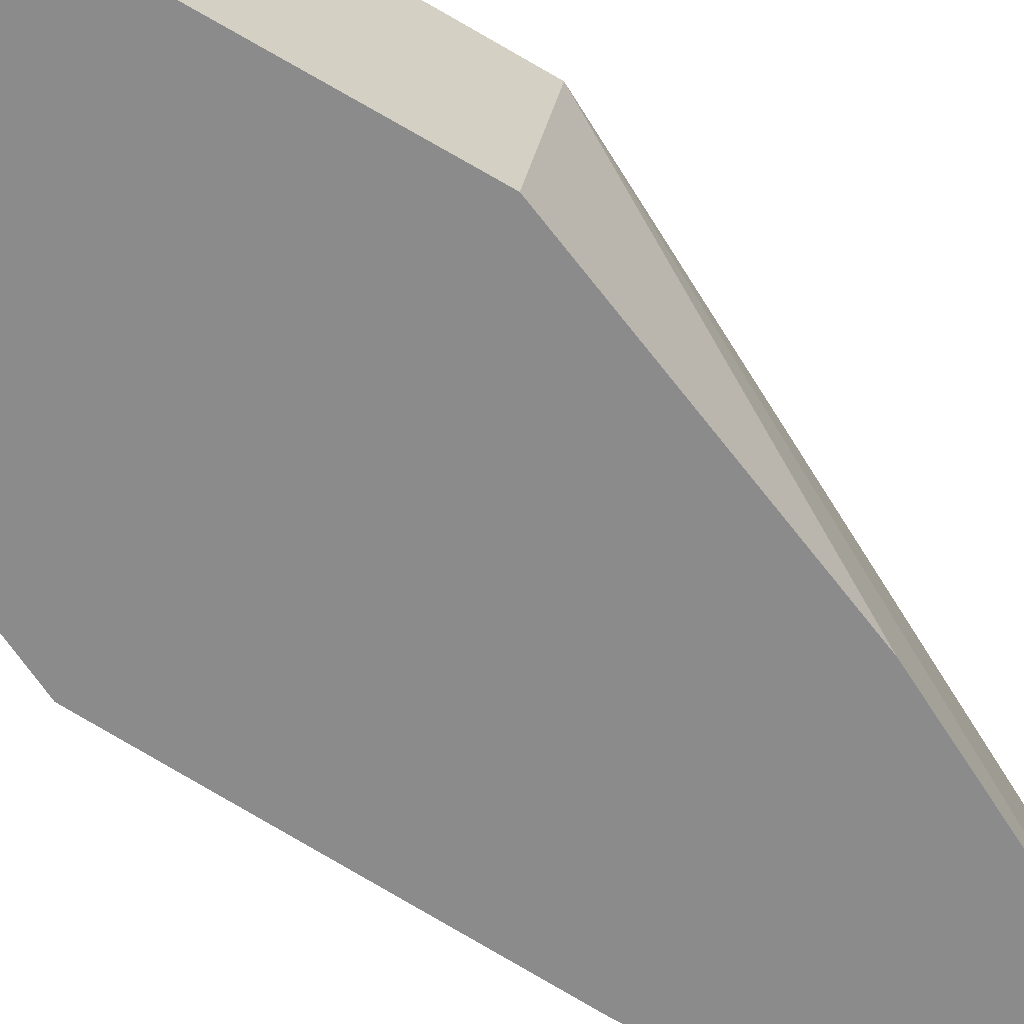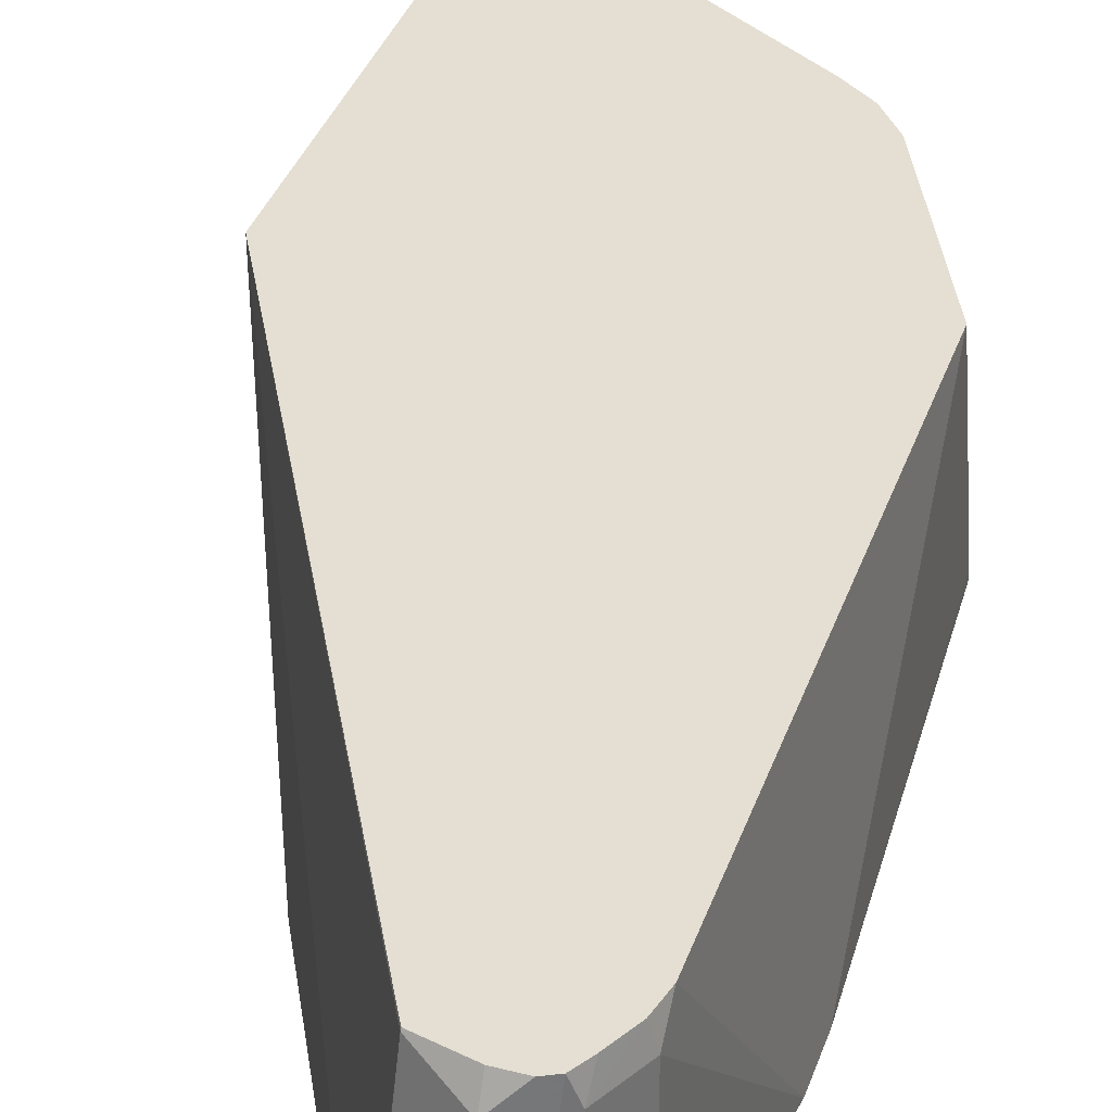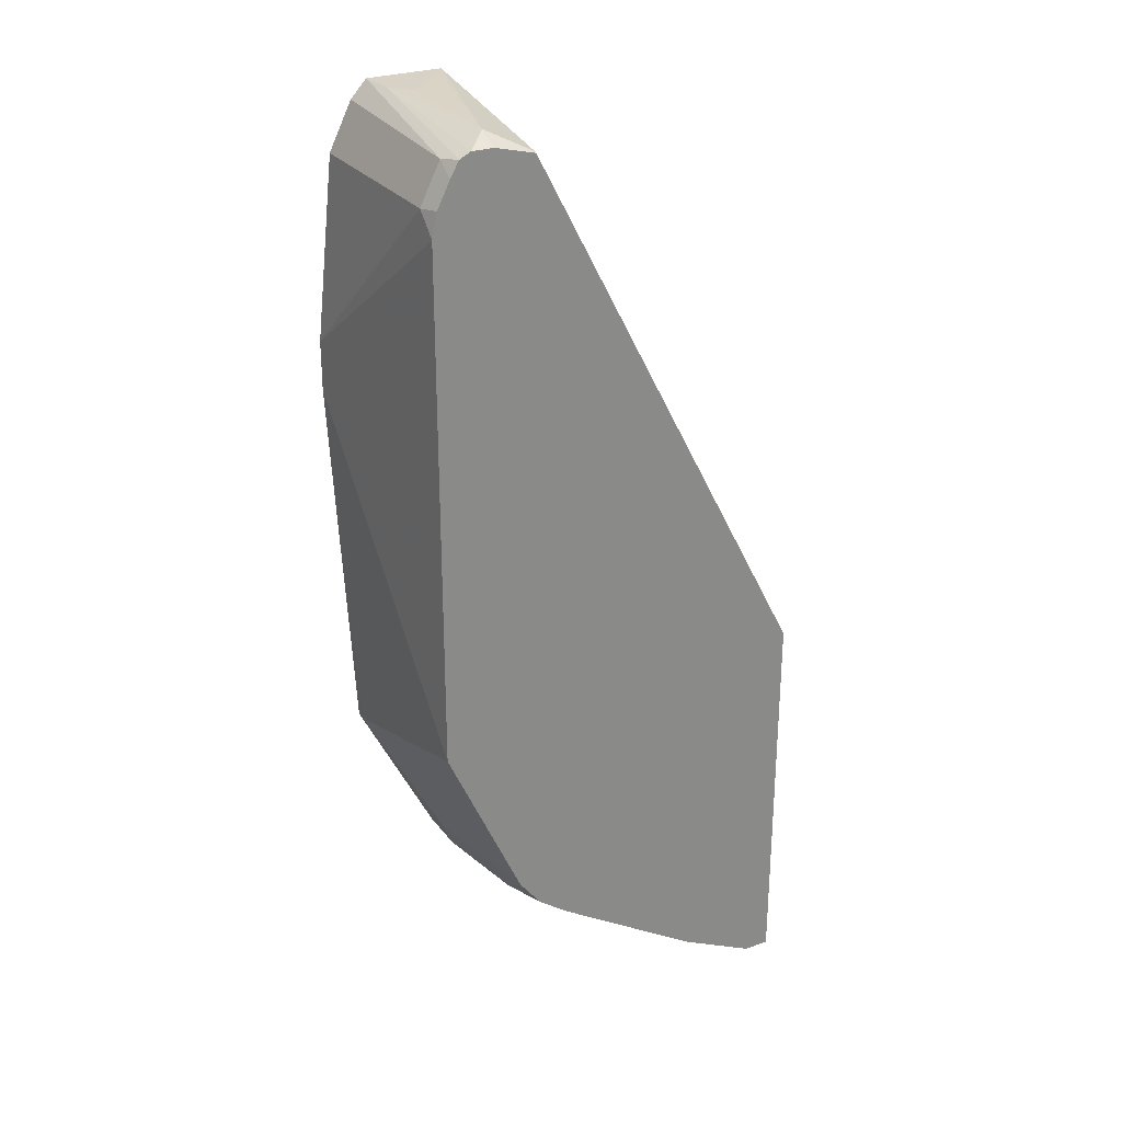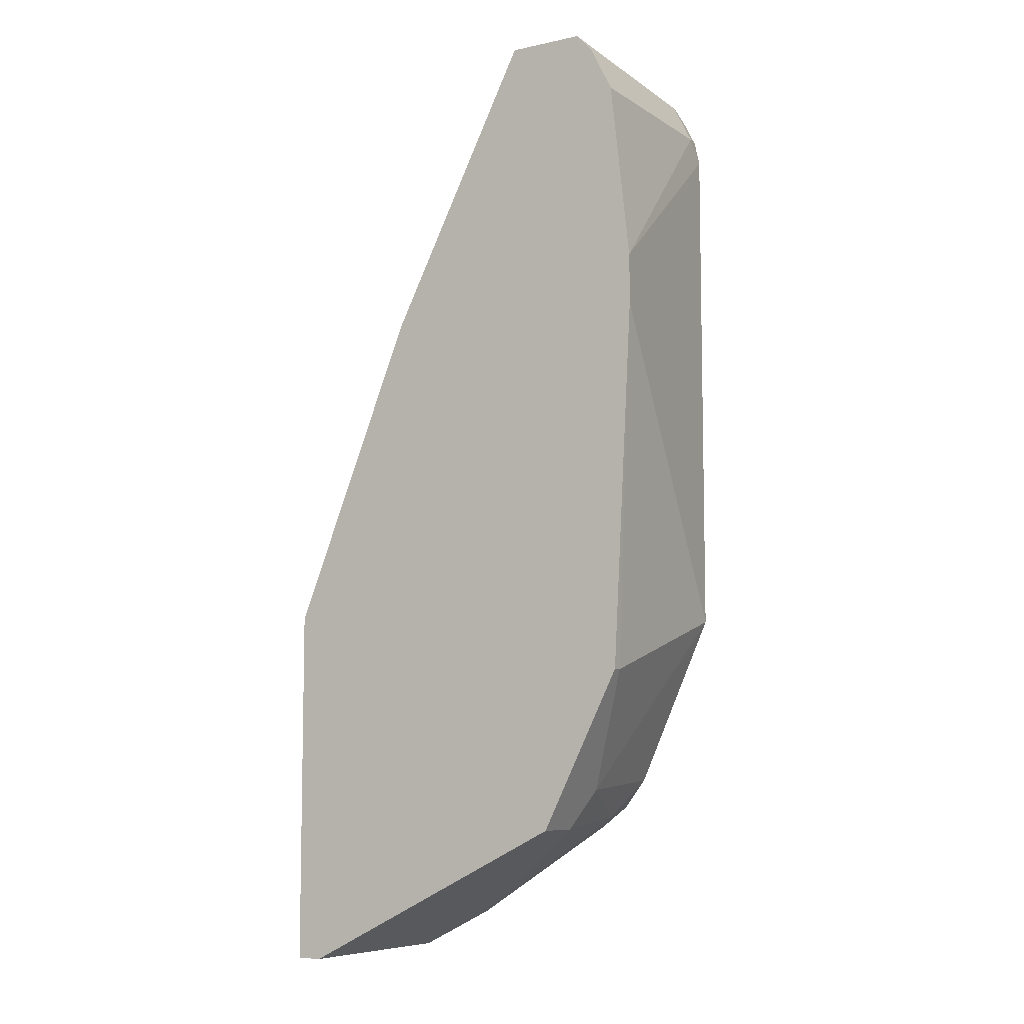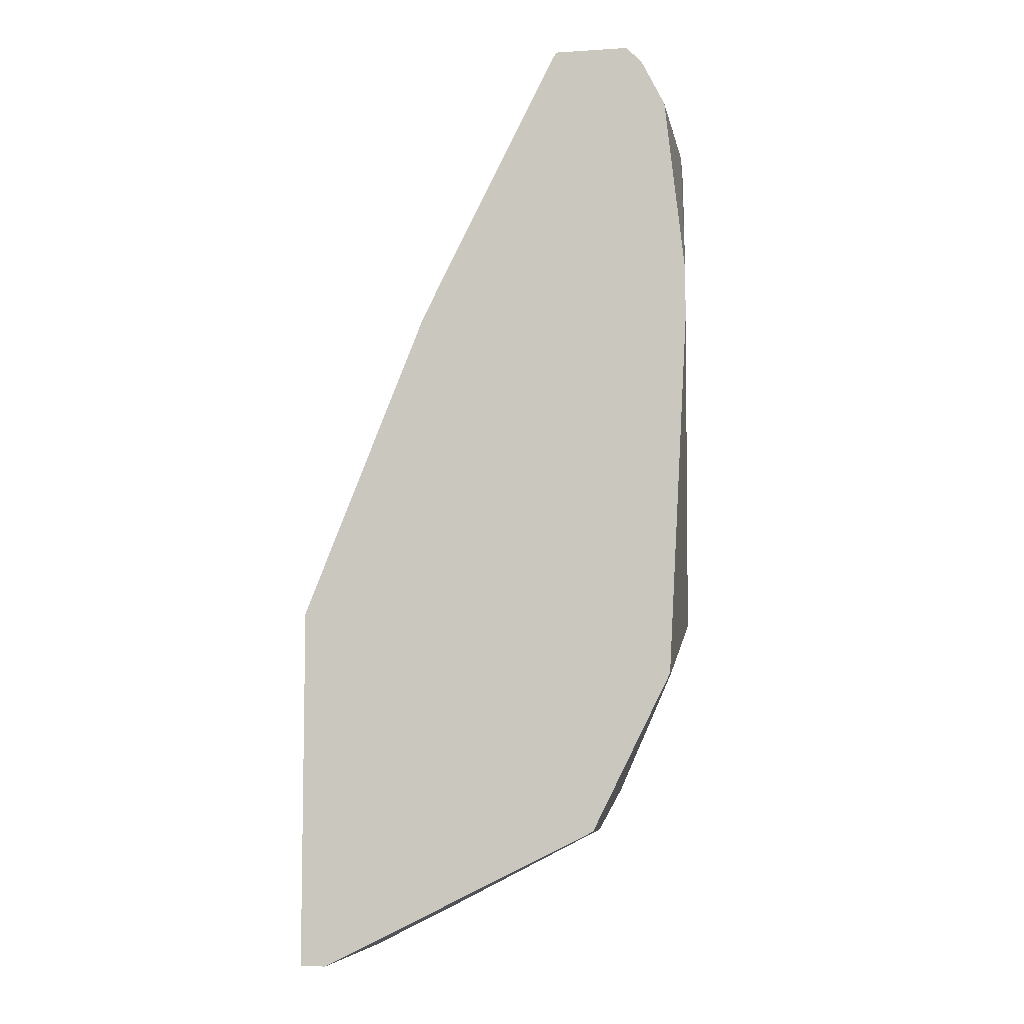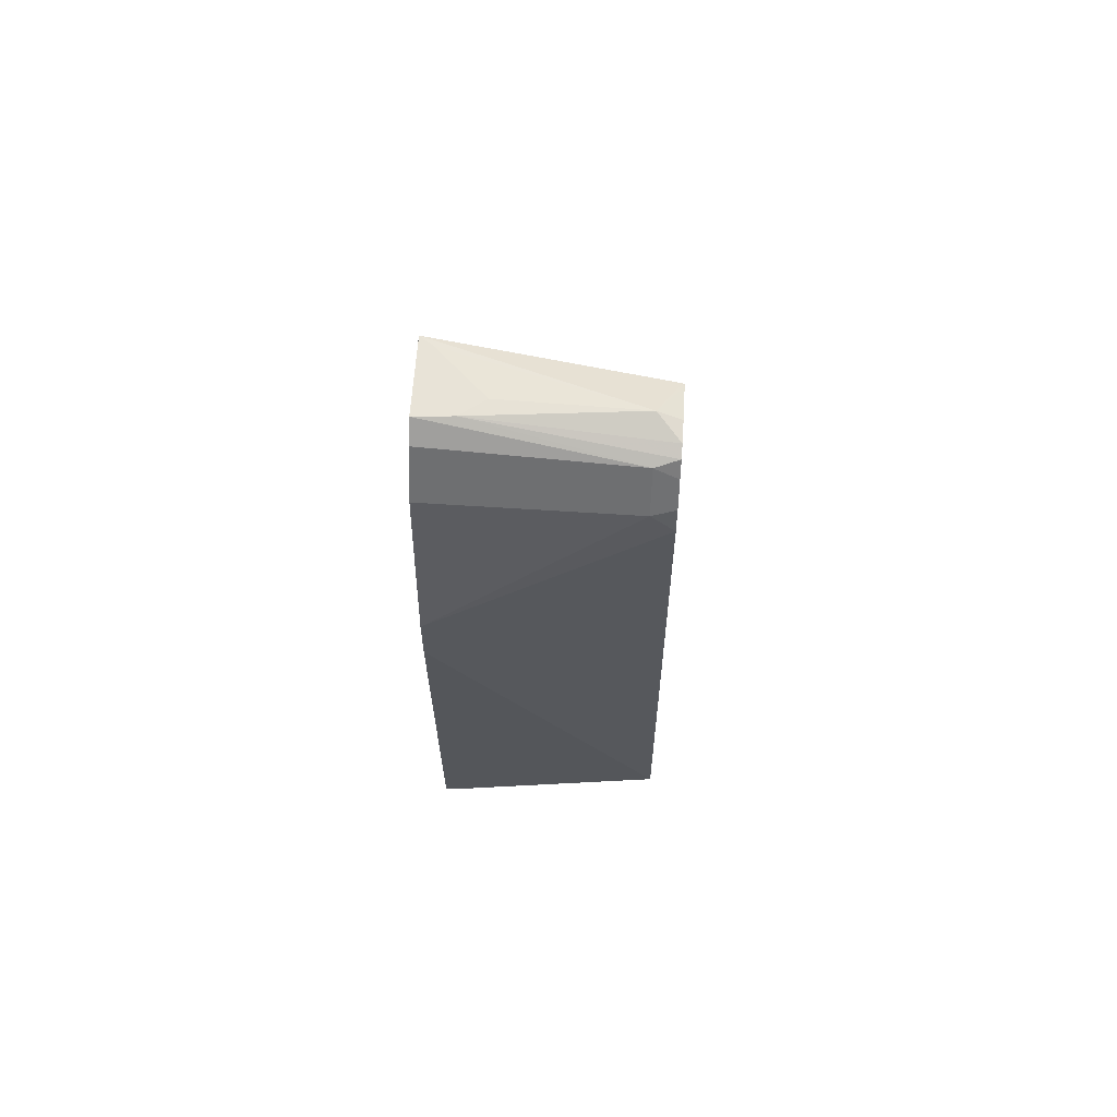
<metadata>
{"format":"obj","ext":"obj","renderer":"f3d","projection":"perspective","resolution":1024,"background":"white","views":[{"elev":-63.8,"azim":59.1,"up":"+Z"},{"elev":37.2,"azim":-161.8,"up":"+Z"},{"elev":27.3,"azim":-29.2,"up":"+Y"},{"elev":-7.7,"azim":-148.9,"up":"+Y"},{"elev":-6.9,"azim":-169.6,"up":"+Y"},{"elev":61.6,"azim":-86.2,"up":"+Y"}]}
</metadata>
<code>
v -0.09399 -0.1529 -0.4251
v -0.09399 -0.2884 -0.4251
v -0.09399 -0.163 -0.4977
v -0.1374 -0.05497 -0.4977
v -0.1861 0.04119 -0.4977
v -0.1922 0.03432 -0.4257
v -0.1922 0.03384 -0.4251
v -0.103 -0.2884 -0.4251
v -0.09399 -0.2884 -0.4977
v -0.187 0.04252 -0.4977
v -0.206 0.04119 -0.4325
v -0.1934 0.03432 -0.4251
v -0.1925 0.03406 -0.4251
v -0.103 -0.2884 -0.4977
v -0.1304 -0.2746 -0.4251
v -0.213 0.04252 -0.4977
v -0.1901 0.04252 -0.4935
v -0.206 0.04252 -0.4773
v -0.212 0.04252 -0.4853
v -0.2134 0.03747 -0.4251
v -0.206 0.03747 -0.4251
v -0.1991 -0.2403 -0.4977
v -0.1824 -0.2413 -0.4251
v -0.1957 -0.2369 -0.4428
v -0.1991 -0.2403 -0.4806
v -0.2186 0.03659 -0.4977
v -0.2197 0.03432 -0.4325
v -0.2172 0.03555 -0.4251
v -0.2025 -0.2334 -0.4977
v -0.1925 -0.2336 -0.4251
v -0.2001 -0.2236 -0.4251
v -0.206 -0.2266 -0.4737
v -0.2254 0.02286 -0.4977
v -0.2266 0.02059 -0.4325
v -0.2247 0.0215 -0.4251
v -0.2203 0.03028 -0.4251
v -0.2231 -0.1922 -0.4977
v -0.2266 -0.1648 -0.4251
v -0.2266 -0.1854 -0.4943
v -0.2266 0.02059 -0.4977
v -0.2334 -0.04124 -0.4977
v -0.2266 0.01314 -0.4251
v -0.2266 -0.1854 -0.4977
v -0.2334 -0.0584 -0.4977
f 22 25 29
f 23 30 24
f 19 28 20
f 19 27 28
f 16 27 19
f 16 26 27
f 15 24 25
f 15 23 24
f 10 17 11
f 11 20 21
f 11 19 20
f 11 18 19
f 11 17 18
f 10 18 17
f 10 19 18
f 24 30 31
f 10 16 19
f 11 21 12
f 24 31 32
f 34 41 42
f 25 32 29
f 8 22 14
f 39 44 43
f 38 44 39
f 38 41 44
f 38 42 41
f 37 39 43
f 34 42 35
f 34 40 41
f 24 32 25
f 33 40 34
f 32 38 39
f 31 38 32
f 29 32 37
f 27 36 28
f 27 35 36
f 27 34 35
f 26 34 27
f 26 33 34
f 32 39 37
f 8 15 25
f 8 25 22
f 6 12 13
f 1 30 23
f 1 31 30
f 1 38 31
f 1 42 38
f 1 35 42
f 1 36 35
f 1 28 36
f 1 20 28
f 1 23 15
f 1 21 20
f 1 13 12
f 1 6 7
f 1 5 6
f 1 4 5
f 1 3 4
f 1 9 3
f 1 2 9
f 6 13 7
f 1 12 21
f 1 15 8
f 1 7 13
f 2 8 14
f 1 8 2
f 6 11 12
f 6 10 11
f 5 10 6
f 3 10 5
f 3 16 10
f 3 26 16
f 3 33 26
f 3 40 33
f 3 5 4
f 3 44 41
f 3 43 44
f 3 37 43
f 3 29 37
f 3 22 29
f 3 14 22
f 3 9 14
f 3 41 40
f 2 14 9

</code>
